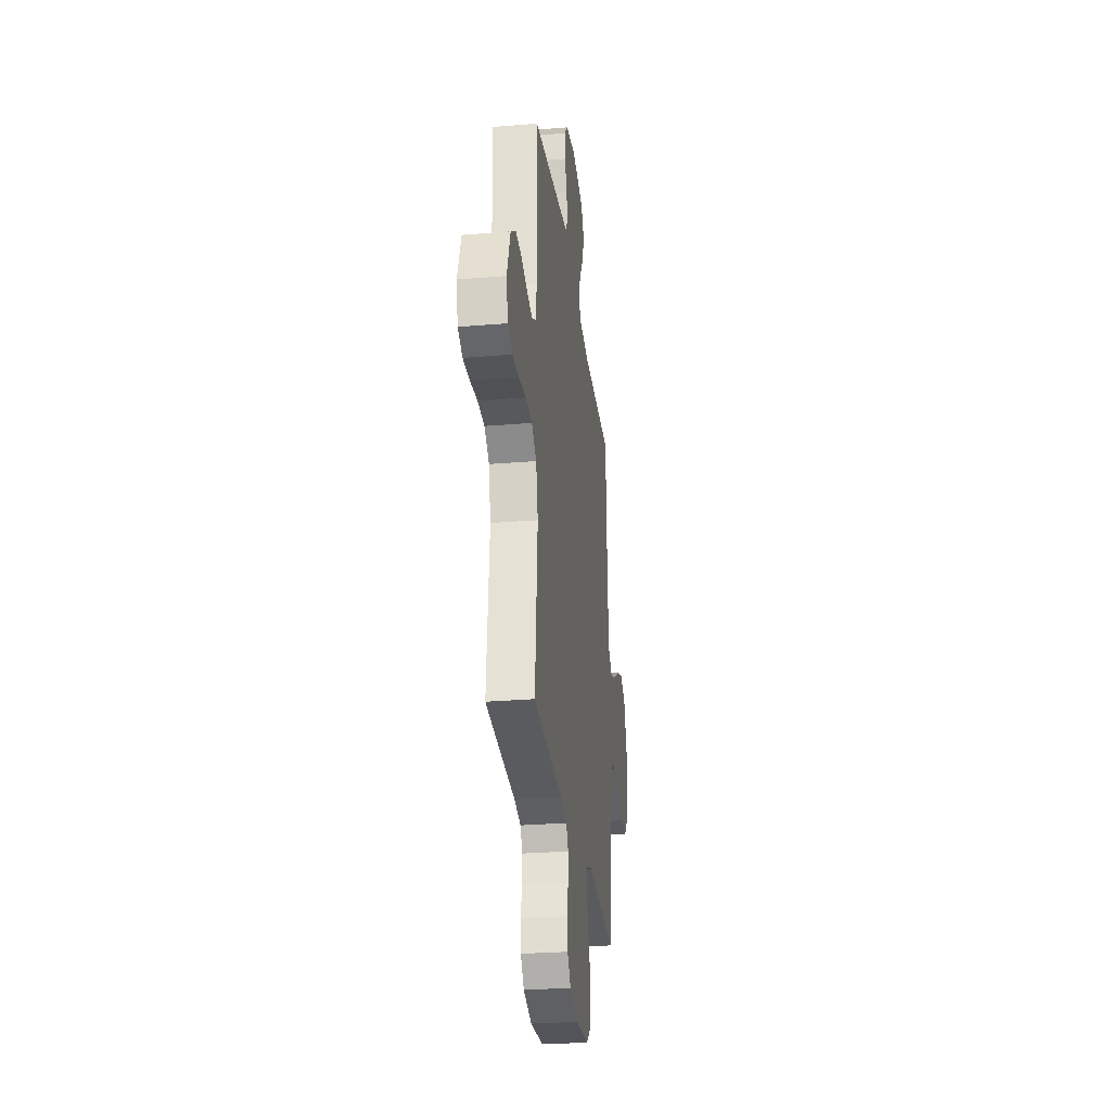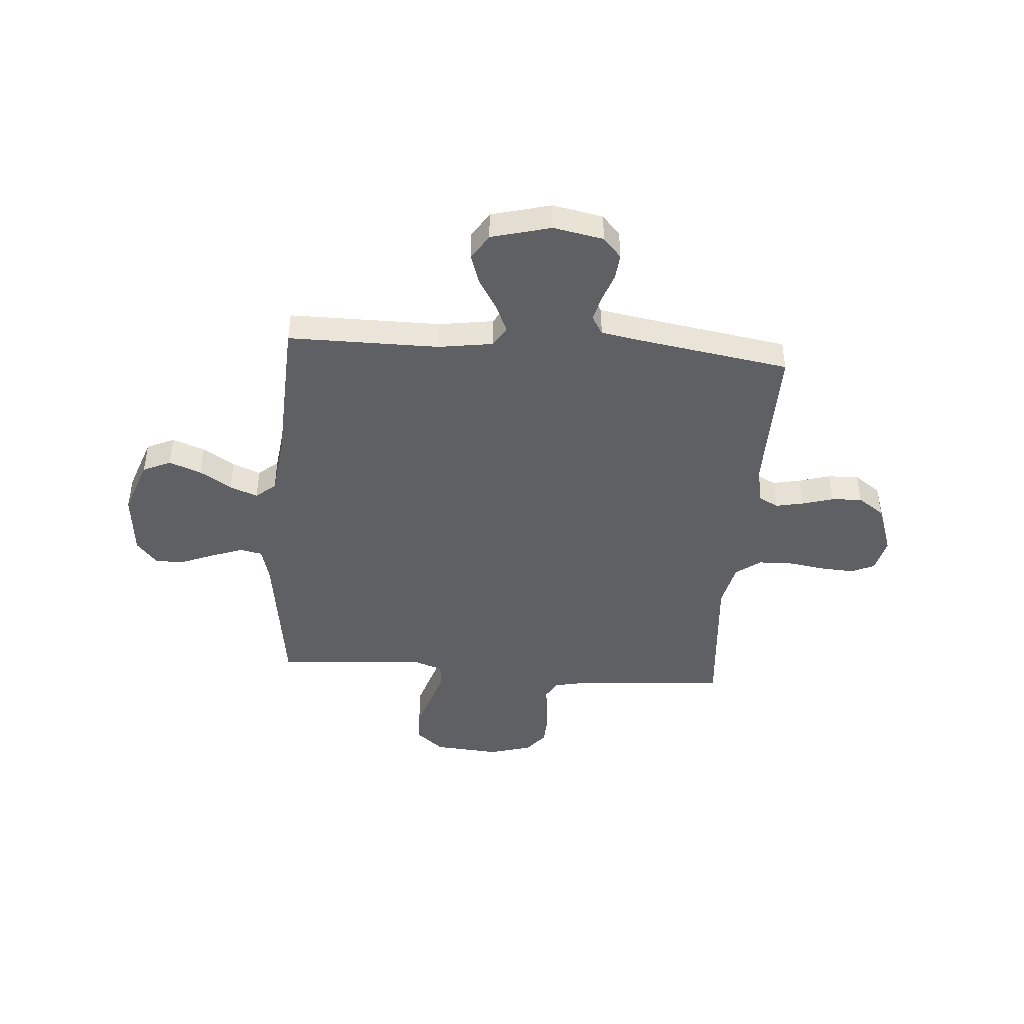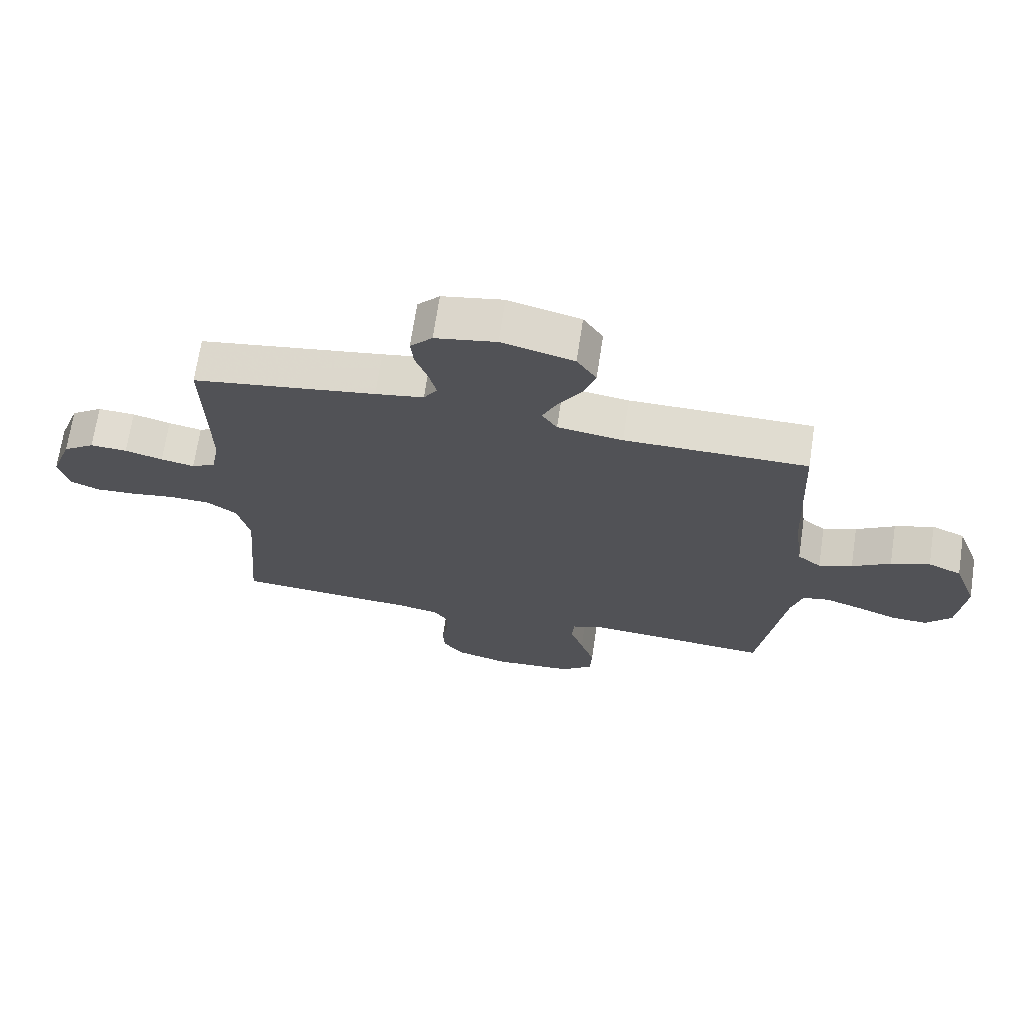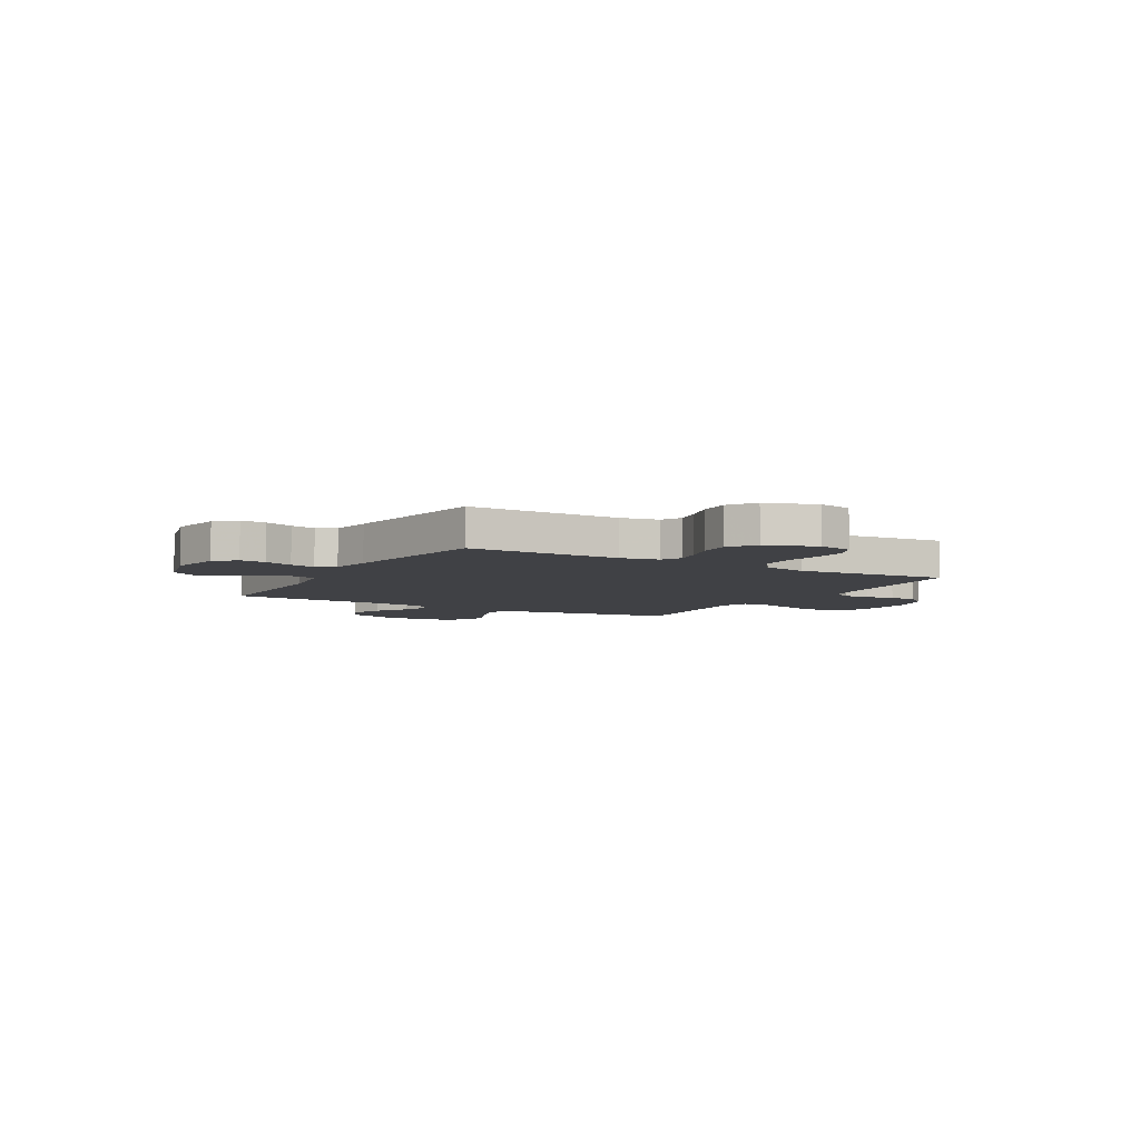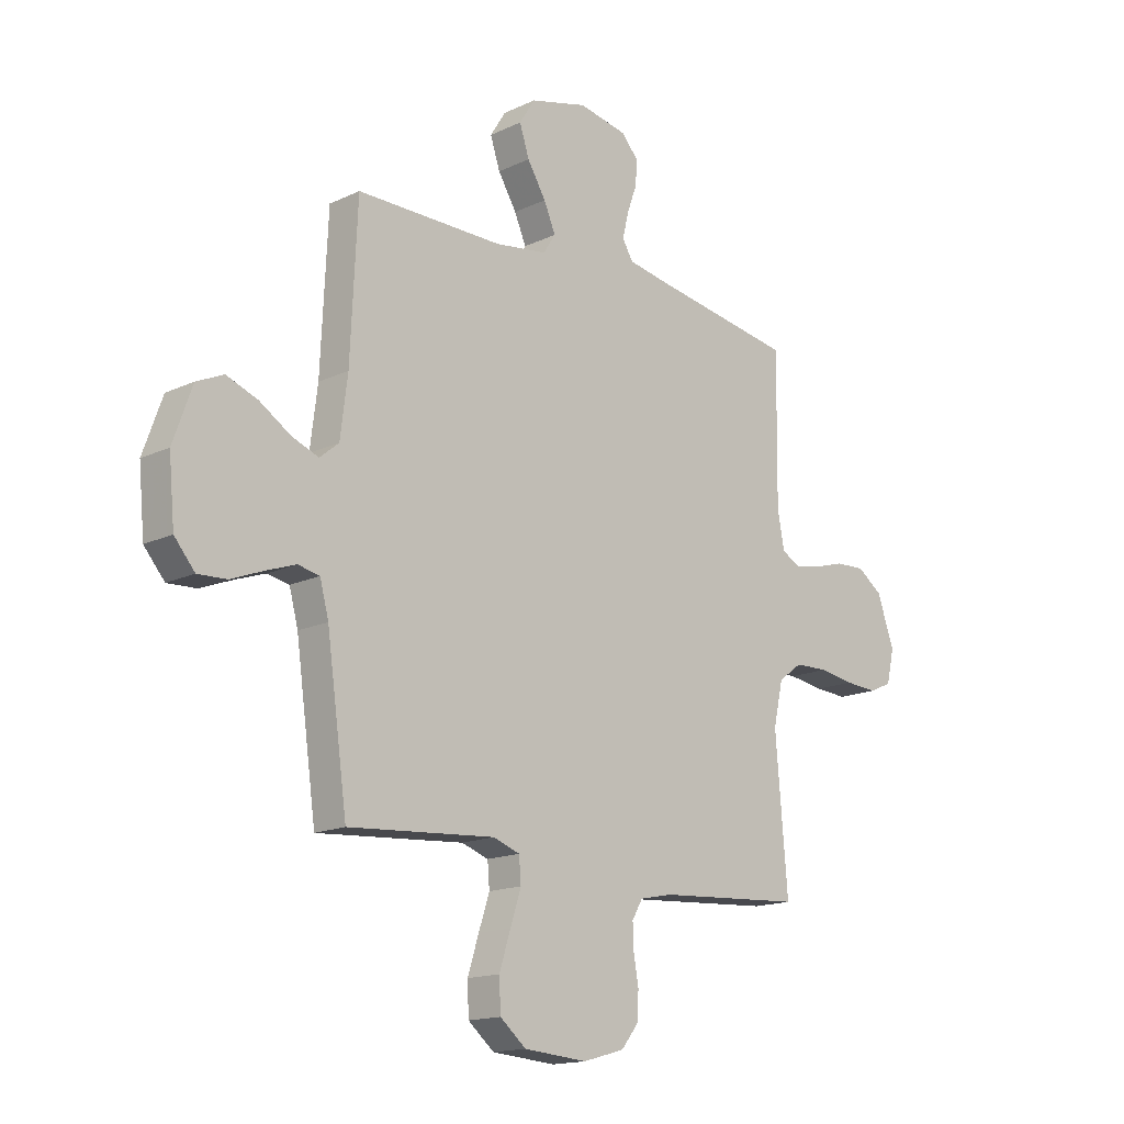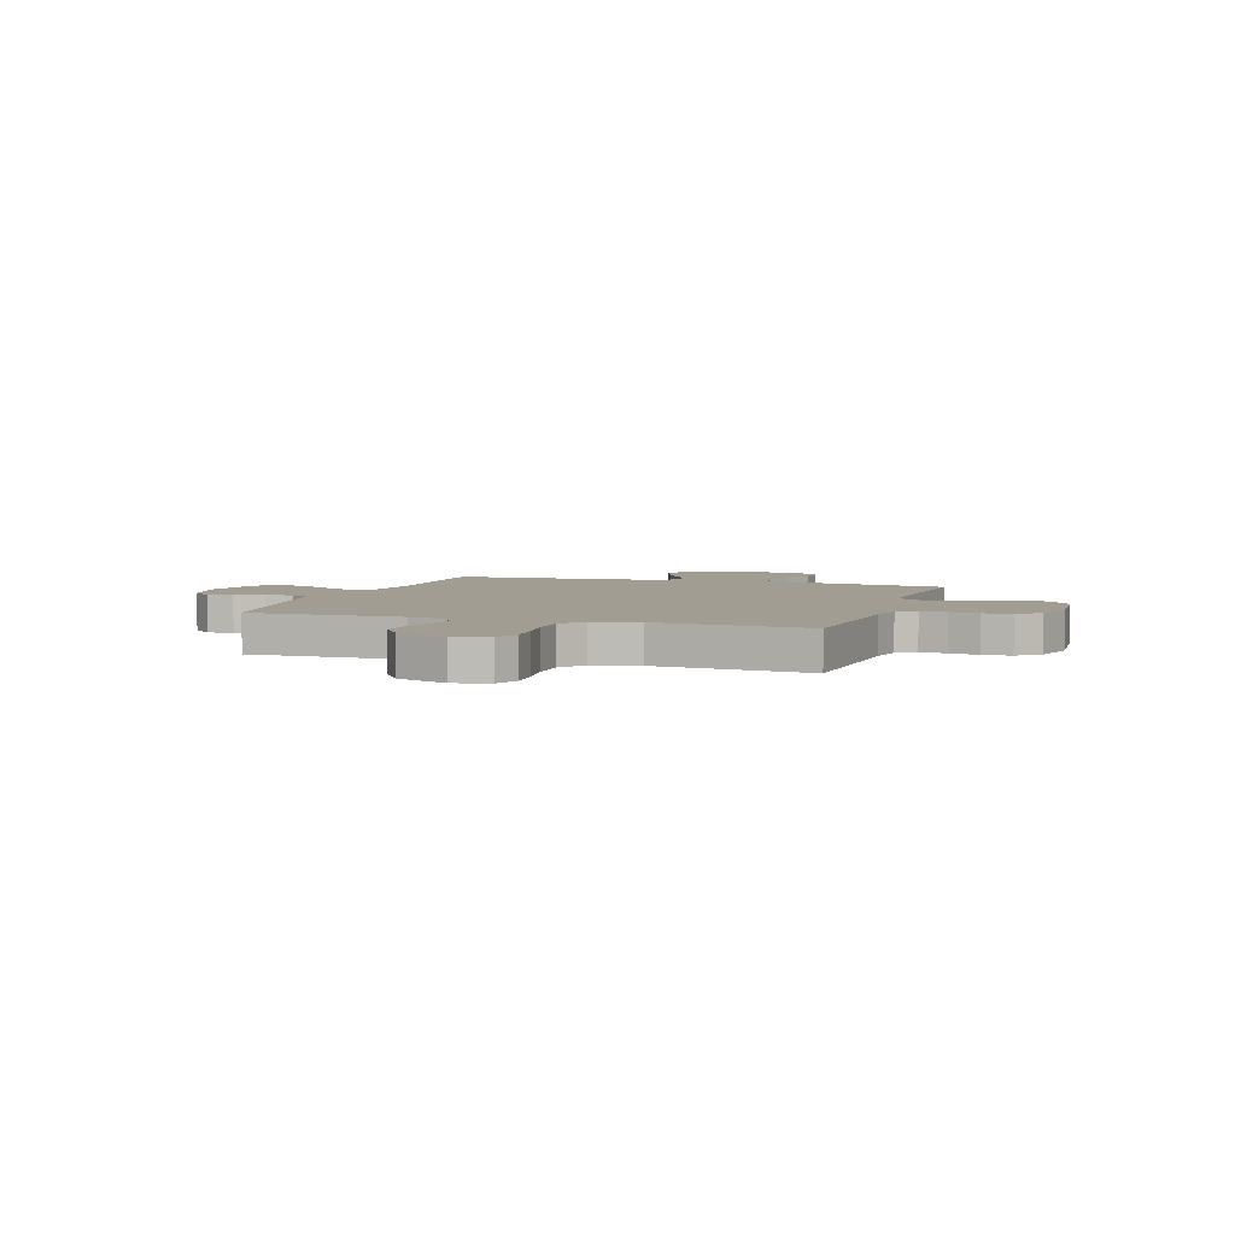
<metadata>
{"format":"obj","ext":"obj","renderer":"f3d","projection":"perspective","resolution":1024,"background":"white","views":[{"elev":-28.3,"azim":97.1,"up":"+Z"},{"elev":-44.4,"azim":-4.4,"up":"+Y"},{"elev":69.5,"azim":-171.4,"up":"+Z"},{"elev":-5.9,"azim":60.3,"up":"+Y"},{"elev":-15.8,"azim":-45.5,"up":"+Z"},{"elev":4.6,"azim":108.2,"up":"+Y"}]}
</metadata>
<code>
v 0.5 0.07 -0.5
v 0.2 0.07 -0.521
v 0.133 0.07 -0.535
v 0.111 0.07 -0.572
v 0.113 0.07 -0.623
v 0.123 0.07 -0.68
v 0.12 0.07 -0.735
v 0.085 0.07 -0.779
v 0 0.07 -0.803
v -0.13 0.07 -0.793
v -0.183 0.07 -0.749
v -0.186 0.07 -0.685
v -0.163 0.07 -0.613
v -0.141 0.07 -0.546
v -0.145 0.07 -0.496
v -0.2 0.07 -0.477
v -0.5 0.07 -0.5
v -0.542 0.07 -0.2
v -0.56 0.07 -0.133
v -0.604 0.07 -0.124
v -0.666 0.07 -0.146
v -0.731 0.07 -0.172
v -0.79 0.07 -0.175
v -0.832 0.07 -0.126
v -0.844 0.07 0
v -0.805 0.07 0.109
v -0.75 0.07 0.134
v -0.686 0.07 0.11
v -0.623 0.07 0.07
v -0.568 0.07 0.049
v -0.529 0.07 0.081
v -0.514 0.07 0.2
v -0.5 0.07 0.5
v -0.2 0.07 0.5
v -0.093 0.07 0.516
v -0.068 0.07 0.555
v -0.092 0.07 0.61
v -0.13 0.07 0.672
v -0.15 0.07 0.732
v -0.118 0.07 0.783
v 0 0.07 0.814
v 0.1 0.07 0.795
v 0.136 0.07 0.755
v 0.131 0.07 0.704
v 0.111 0.07 0.648
v 0.099 0.07 0.598
v 0.121 0.07 0.562
v 0.2 0.07 0.548
v 0.5 0.07 0.5
v 0.496 0.07 0.2
v 0.51 0.07 0.125
v 0.549 0.07 0.104
v 0.604 0.07 0.115
v 0.666 0.07 0.133
v 0.727 0.07 0.136
v 0.779 0.07 0.099
v 0.814 0.07 0
v 0.798 0.07 -0.068
v 0.751 0.07 -0.089
v 0.685 0.07 -0.085
v 0.612 0.07 -0.074
v 0.544 0.07 -0.076
v 0.495 0.07 -0.112
v 0.475 0.07 -0.2
v 0.5 0 -0.5
v 0.2 0 -0.521
v 0.133 0 -0.535
v 0.111 0 -0.572
v 0.113 0 -0.623
v 0.123 0 -0.68
v 0.12 0 -0.735
v 0.085 0 -0.779
v 0 0 -0.803
v -0.13 0 -0.793
v -0.183 0 -0.749
v -0.186 0 -0.685
v -0.163 0 -0.613
v -0.141 0 -0.546
v -0.145 0 -0.496
v -0.2 0 -0.477
v -0.5 0 -0.5
v -0.542 0 -0.2
v -0.56 0 -0.133
v -0.604 0 -0.124
v -0.666 0 -0.146
v -0.731 0 -0.172
v -0.79 0 -0.175
v -0.832 0 -0.126
v -0.844 0 0
v -0.805 0 0.109
v -0.75 0 0.134
v -0.686 0 0.11
v -0.623 0 0.07
v -0.568 0 0.049
v -0.529 0 0.081
v -0.514 0 0.2
v -0.5 0 0.5
v -0.2 0 0.5
v -0.093 0 0.516
v -0.068 0 0.555
v -0.092 0 0.61
v -0.13 0 0.672
v -0.15 0 0.732
v -0.118 0 0.783
v 0 0 0.814
v 0.1 0 0.795
v 0.136 0 0.755
v 0.131 0 0.704
v 0.111 0 0.648
v 0.099 0 0.598
v 0.121 0 0.562
v 0.2 0 0.548
v 0.5 0 0.5
v 0.496 0 0.2
v 0.51 0 0.125
v 0.549 0 0.104
v 0.604 0 0.115
v 0.666 0 0.133
v 0.727 0 0.136
v 0.779 0 0.099
v 0.814 0 0
v 0.798 0 -0.068
v 0.751 0 -0.089
v 0.685 0 -0.085
v 0.612 0 -0.074
v 0.544 0 -0.076
v 0.495 0 -0.112
v 0.475 0 -0.2
f 58 59 60 61
f 58 61 62
f 57 58 62
f 56 57 62
f 53 54 55 56
f 52 53 56 62
f 51 52 62 63
f 48 49 50
f 47 48 50 51
f 42 43 44 45
f 42 45 46
f 41 42 46
f 40 41 46
f 37 38 39 40
f 36 37 40 46
f 35 36 46 47
f 32 33 34
f 31 32 34 35
f 26 27 28 29
f 26 29 30
f 25 26 30
f 24 25 30
f 21 22 23 24
f 20 21 24 30
f 19 20 30 31
f 16 17 18
f 15 16 18 19
f 11 12 13 14
f 9 10 11 14
f 9 14 15
f 8 9 15
f 5 6 7 8
f 4 5 8 15
f 3 4 15 19
f 64 1 2
f 47 51 63 64
f 31 35 47 64
f 19 31 64
f 2 3 19 64
f 125 124 123 122
f 126 125 122
f 126 122 121
f 126 121 120
f 120 119 118 117
f 126 120 117 116
f 127 126 116 115
f 114 113 112
f 115 114 112 111
f 109 108 107 106
f 110 109 106
f 110 106 105
f 110 105 104
f 104 103 102 101
f 110 104 101 100
f 111 110 100 99
f 98 97 96
f 99 98 96 95
f 93 92 91 90
f 94 93 90
f 94 90 89
f 94 89 88
f 88 87 86 85
f 94 88 85 84
f 95 94 84 83
f 82 81 80
f 83 82 80 79
f 78 77 76 75
f 78 75 74 73
f 79 78 73
f 79 73 72
f 72 71 70 69
f 79 72 69 68
f 83 79 68 67
f 66 65 128
f 128 127 115 111
f 128 111 99 95
f 128 95 83
f 128 83 67 66
f 1 65 66 2
f 2 66 67 3
f 3 67 68 4
f 4 68 69 5
f 5 69 70 6
f 6 70 71 7
f 7 71 72 8
f 8 72 73 9
f 9 73 74 10
f 10 74 75 11
f 11 75 76 12
f 12 76 77 13
f 13 77 78 14
f 14 78 79 15
f 15 79 80 16
f 16 80 81 17
f 17 81 82 18
f 18 82 83 19
f 19 83 84 20
f 20 84 85 21
f 21 85 86 22
f 22 86 87 23
f 23 87 88 24
f 24 88 89 25
f 25 89 90 26
f 26 90 91 27
f 27 91 92 28
f 28 92 93 29
f 29 93 94 30
f 30 94 95 31
f 31 95 96 32
f 32 96 97 33
f 33 97 98 34
f 34 98 99 35
f 35 99 100 36
f 36 100 101 37
f 37 101 102 38
f 38 102 103 39
f 39 103 104 40
f 40 104 105 41
f 41 105 106 42
f 42 106 107 43
f 43 107 108 44
f 44 108 109 45
f 45 109 110 46
f 46 110 111 47
f 47 111 112 48
f 48 112 113 49
f 49 113 114 50
f 50 114 115 51
f 51 115 116 52
f 52 116 117 53
f 53 117 118 54
f 54 118 119 55
f 55 119 120 56
f 56 120 121 57
f 57 121 122 58
f 58 122 123 59
f 59 123 124 60
f 60 124 125 61
f 61 125 126 62
f 62 126 127 63
f 63 127 128 64
f 64 128 65 1

</code>
